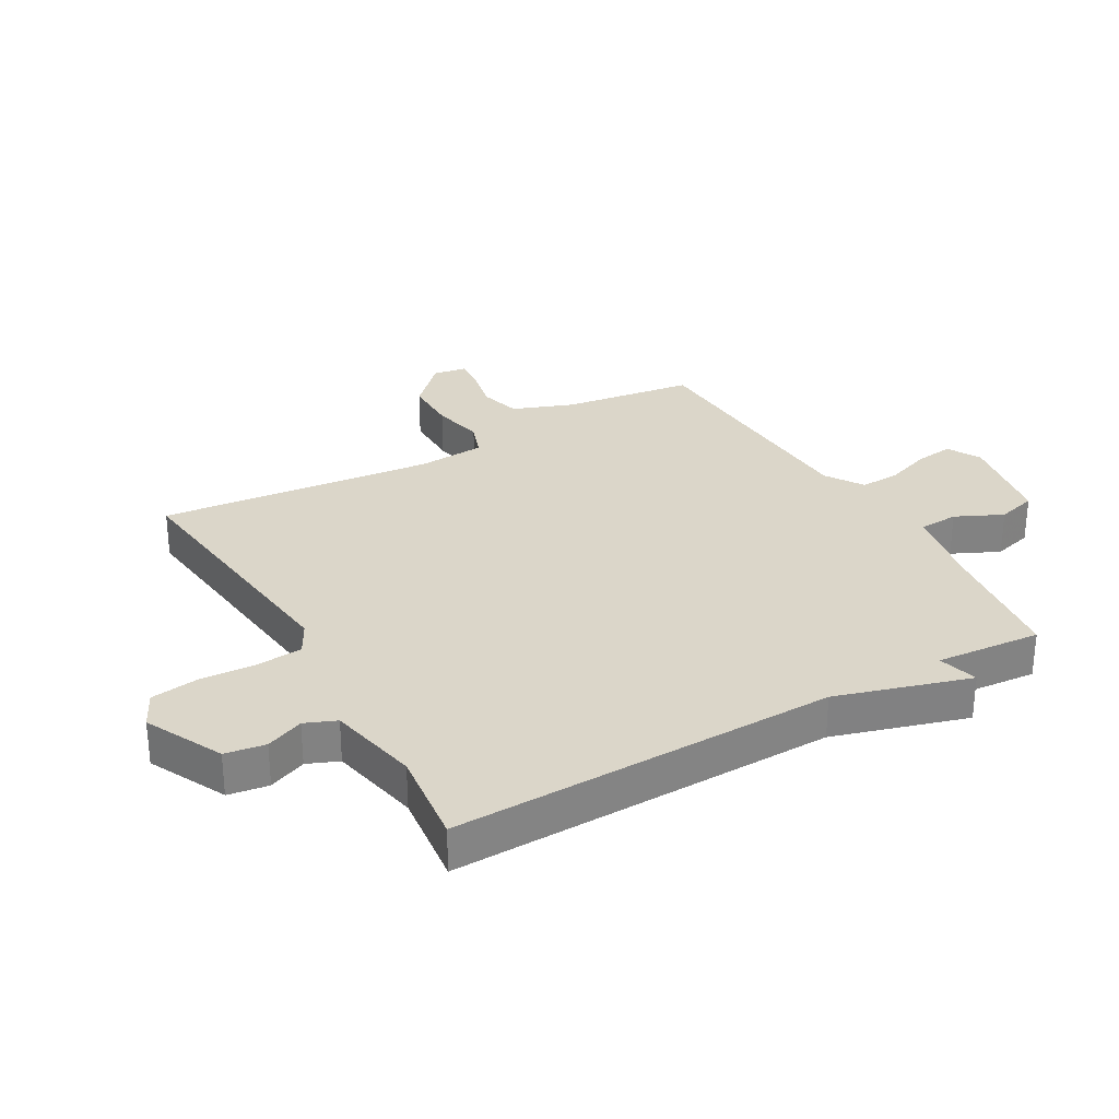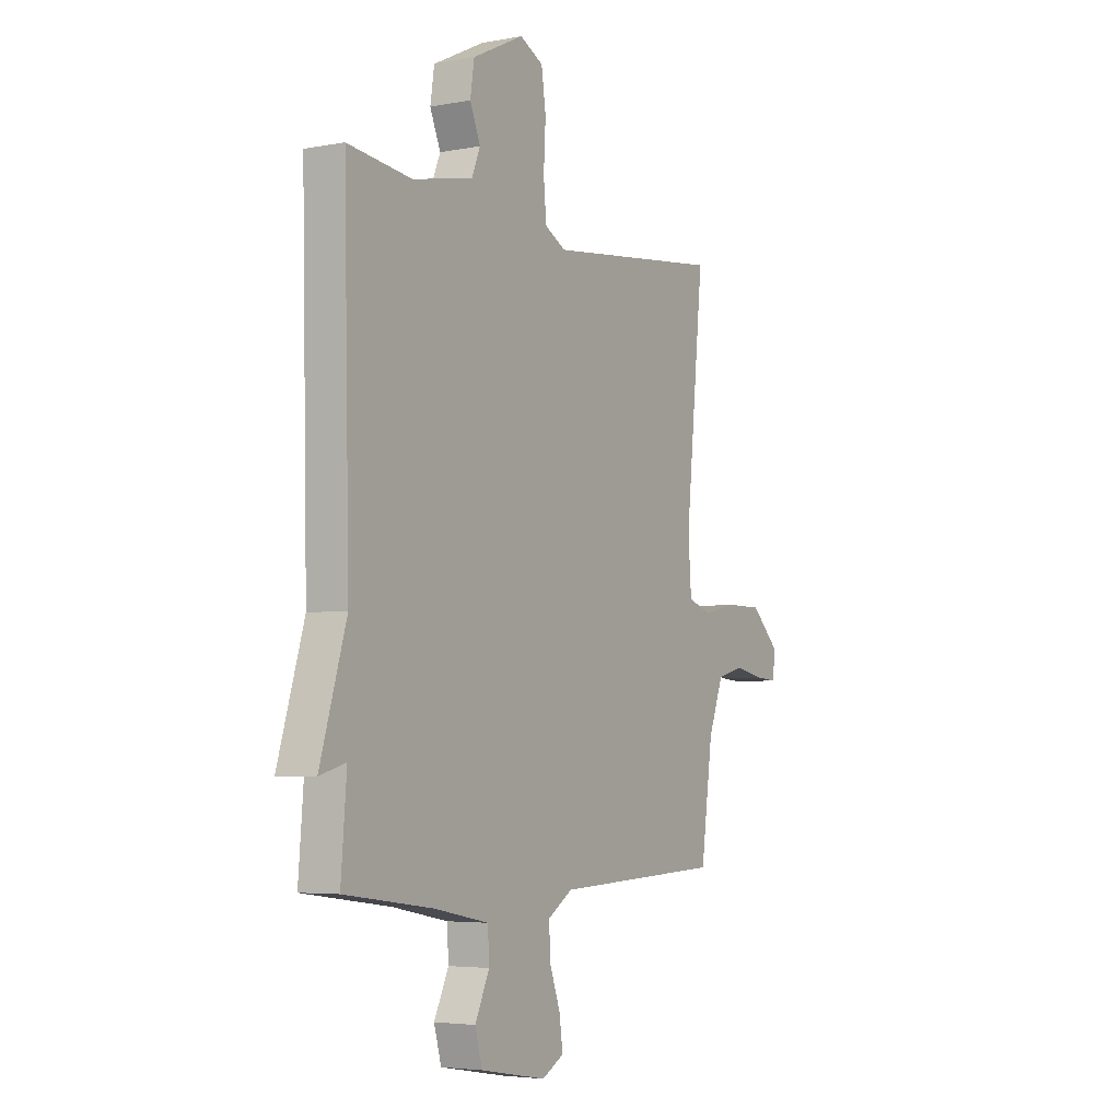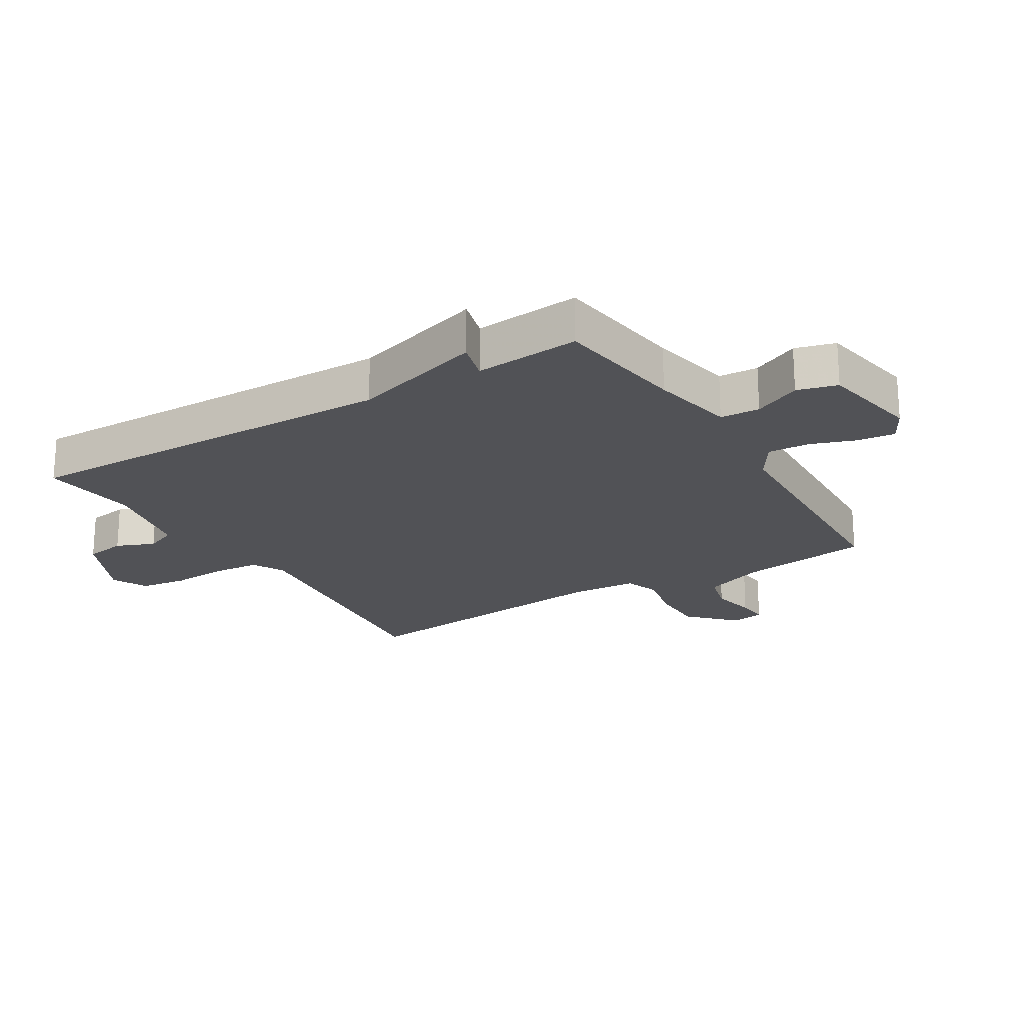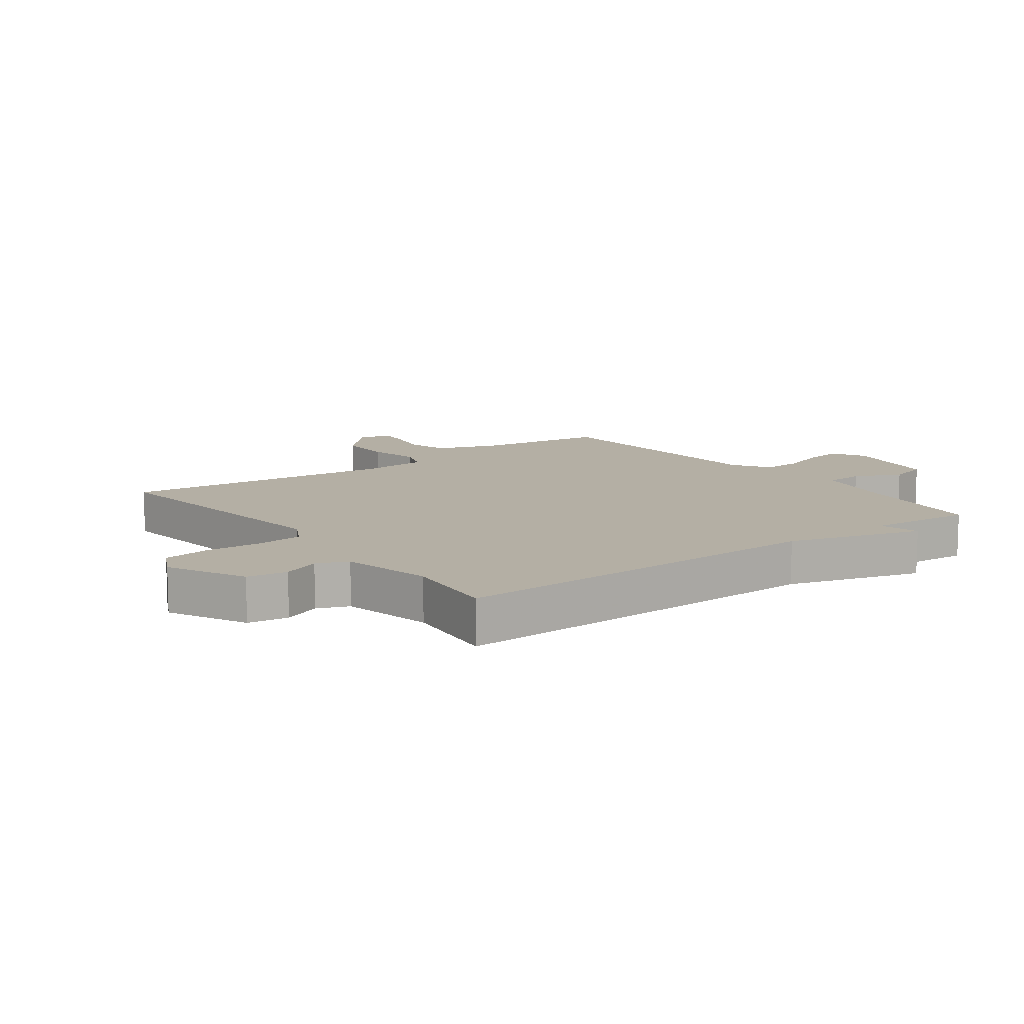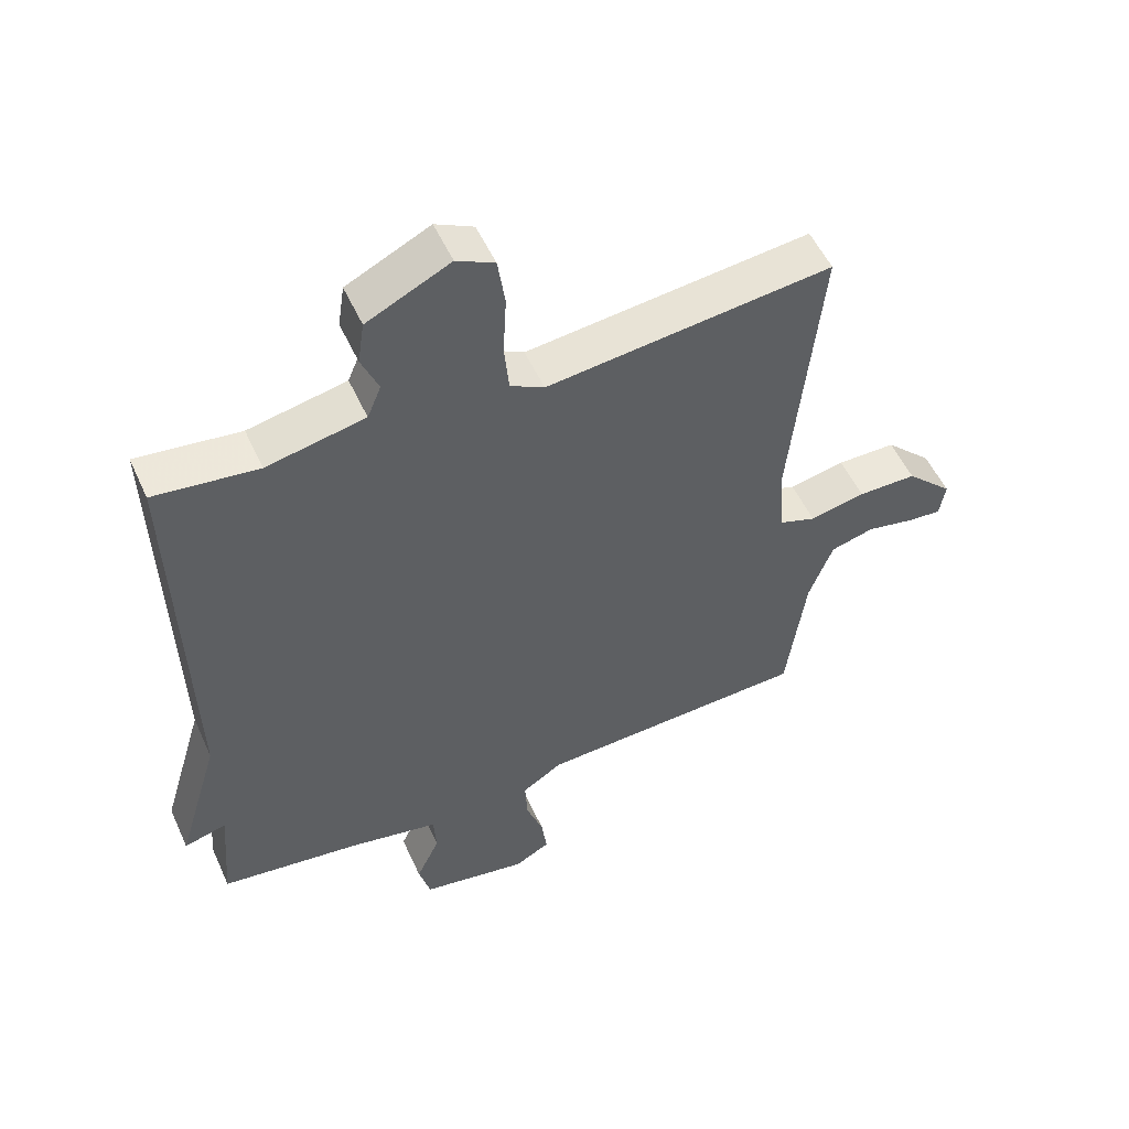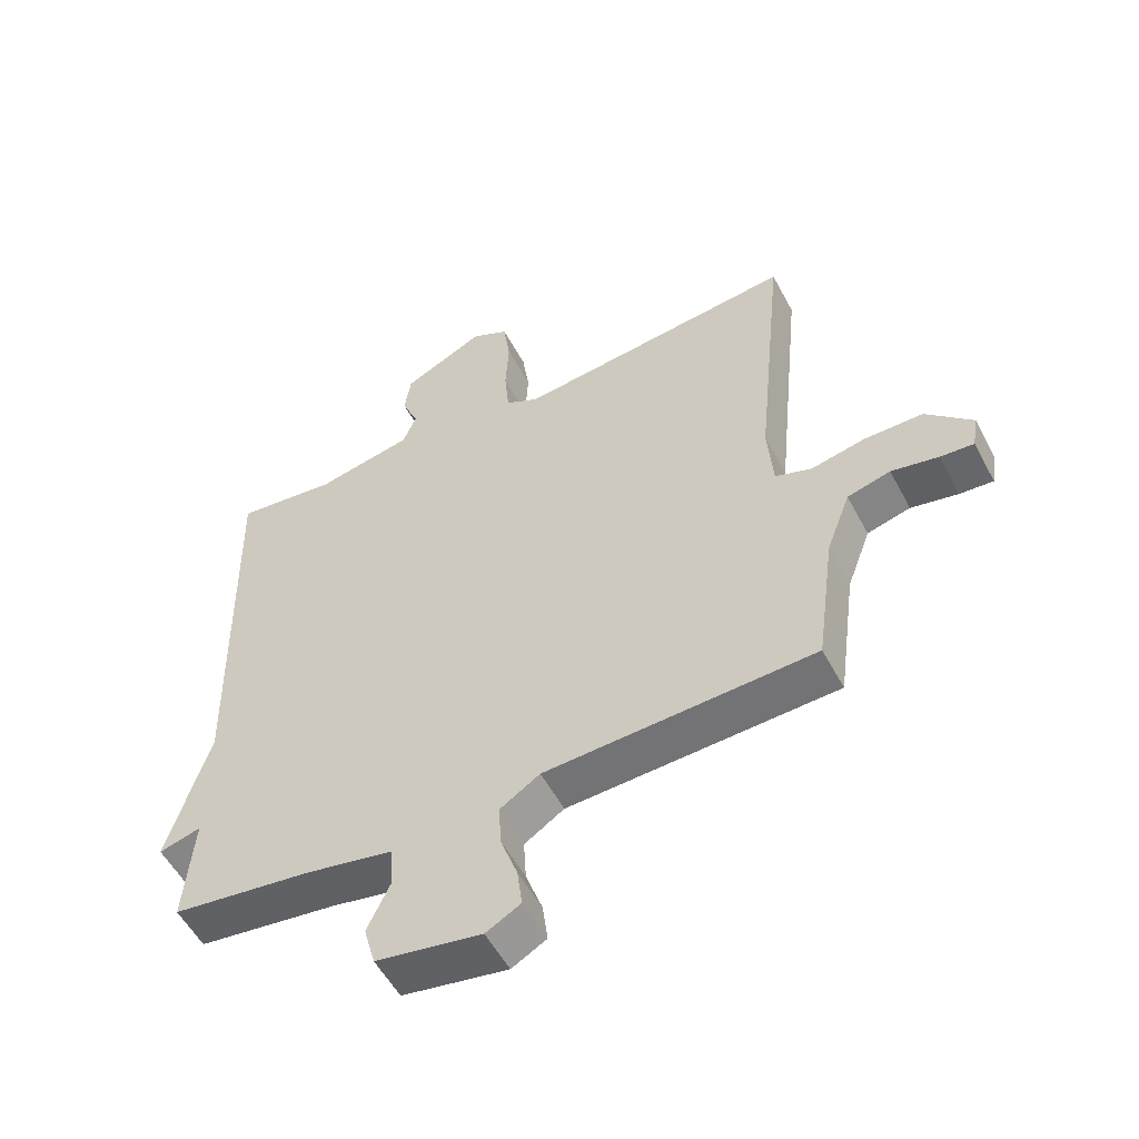
<metadata>
{"format":"obj","ext":"obj","renderer":"f3d","projection":"perspective","resolution":1024,"background":"white","views":[{"elev":29.7,"azim":60.3,"up":"+Y"},{"elev":-4.5,"azim":121.5,"up":"+Z"},{"elev":-21.2,"azim":121.6,"up":"+Y"},{"elev":11.3,"azim":53.2,"up":"+Y"},{"elev":53.2,"azim":155.9,"up":"+Z"},{"elev":-54.5,"azim":-152.3,"up":"+Z"}]}
</metadata>
<code>
v -0.5 0.07 0.5
v -0.063 0.07 0.451
v -0.011 0.07 0.479
v -0.004 0.07 0.555
v -0.009 0.07 0.647
v 0.002 0.07 0.724
v 0.06 0.07 0.753
v 0.187 0.07 0.691
v 0.197 0.07 0.625
v 0.171 0.07 0.563
v 0.192 0.07 0.512
v 0.342 0.07 0.481
v 0.5 0.07 0.5
v 0.486 0.07 -0.128
v 0.551 0.07 -0.346
v 0.486 0.07 -0.328
v 0.5 0.07 -0.5
v 0.283 0.07 -0.529
v 0.146 0.07 -0.556
v 0.142 0.07 -0.62
v 0.178 0.07 -0.697
v 0.16 0.07 -0.762
v -0.004 0.07 -0.791
v -0.058 0.07 -0.761
v -0.05 0.07 -0.699
v -0.024 0.07 -0.626
v -0.02 0.07 -0.559
v -0.082 0.07 -0.519
v -0.5 0.07 -0.5
v -0.529 0.07 -0.285
v -0.566 0.07 -0.186
v -0.633 0.07 -0.168
v -0.706 0.07 -0.183
v -0.758 0.07 -0.187
v -0.767 0.07 -0.133
v -0.695 0.07 -0.063
v -0.605 0.07 -0.063
v -0.52 0.07 -0.081
v -0.463 0.07 -0.061
v -0.455 0.07 0.049
v -0.5 0 0.5
v -0.063 0 0.451
v -0.011 0 0.479
v -0.004 0 0.555
v -0.009 0 0.647
v 0.002 0 0.724
v 0.06 0 0.753
v 0.187 0 0.691
v 0.197 0 0.625
v 0.171 0 0.563
v 0.192 0 0.512
v 0.342 0 0.481
v 0.5 0 0.5
v 0.486 0 -0.128
v 0.551 0 -0.346
v 0.486 0 -0.328
v 0.5 0 -0.5
v 0.283 0 -0.529
v 0.146 0 -0.556
v 0.142 0 -0.62
v 0.178 0 -0.697
v 0.16 0 -0.762
v -0.004 0 -0.791
v -0.058 0 -0.761
v -0.05 0 -0.699
v -0.024 0 -0.626
v -0.02 0 -0.559
v -0.082 0 -0.519
v -0.5 0 -0.5
v -0.529 0 -0.285
v -0.566 0 -0.186
v -0.633 0 -0.168
v -0.706 0 -0.183
v -0.758 0 -0.187
v -0.767 0 -0.133
v -0.695 0 -0.063
v -0.605 0 -0.063
v -0.52 0 -0.081
v -0.463 0 -0.061
v -0.455 0 0.049
f 36 37 38
f 35 36 38
f 34 35 38
f 33 34 38
f 32 33 38
f 31 32 38 39
f 30 31 39
f 28 29 30 39
f 27 28 39 40
f 24 25 26
f 23 24 26
f 22 23 26
f 21 22 26
f 20 21 26
f 19 20 26 27
f 40 1 2
f 27 40 2
f 19 27 2
f 18 19 2
f 14 15 16
f 12 13 14
f 11 12 14 16
f 18 2 3
f 17 18 3
f 16 17 3
f 11 16 3
f 10 11 3
f 8 9 10
f 7 8 10
f 6 7 10
f 5 6 10
f 4 5 10
f 3 4 10
f 78 77 76
f 78 76 75
f 78 75 74
f 78 74 73
f 78 73 72
f 79 78 72 71
f 79 71 70
f 79 70 69 68
f 80 79 68 67
f 66 65 64
f 66 64 63
f 66 63 62
f 66 62 61
f 66 61 60
f 67 66 60 59
f 42 41 80
f 42 80 67
f 42 67 59
f 42 59 58
f 56 55 54
f 54 53 52
f 56 54 52 51
f 43 42 58
f 43 58 57
f 43 57 56
f 43 56 51
f 43 51 50
f 50 49 48
f 50 48 47
f 50 47 46
f 50 46 45
f 50 45 44
f 50 44 43
f 1 41 42 2
f 2 42 43 3
f 3 43 44 4
f 4 44 45 5
f 5 45 46 6
f 6 46 47 7
f 7 47 48 8
f 8 48 49 9
f 9 49 50 10
f 10 50 51 11
f 11 51 52 12
f 12 52 53 13
f 13 53 54 14
f 14 54 55 15
f 15 55 56 16
f 16 56 57 17
f 17 57 58 18
f 18 58 59 19
f 19 59 60 20
f 20 60 61 21
f 21 61 62 22
f 22 62 63 23
f 23 63 64 24
f 24 64 65 25
f 25 65 66 26
f 26 66 67 27
f 27 67 68 28
f 28 68 69 29
f 29 69 70 30
f 30 70 71 31
f 31 71 72 32
f 32 72 73 33
f 33 73 74 34
f 34 74 75 35
f 35 75 76 36
f 36 76 77 37
f 37 77 78 38
f 38 78 79 39
f 39 79 80 40
f 40 80 41 1

</code>
